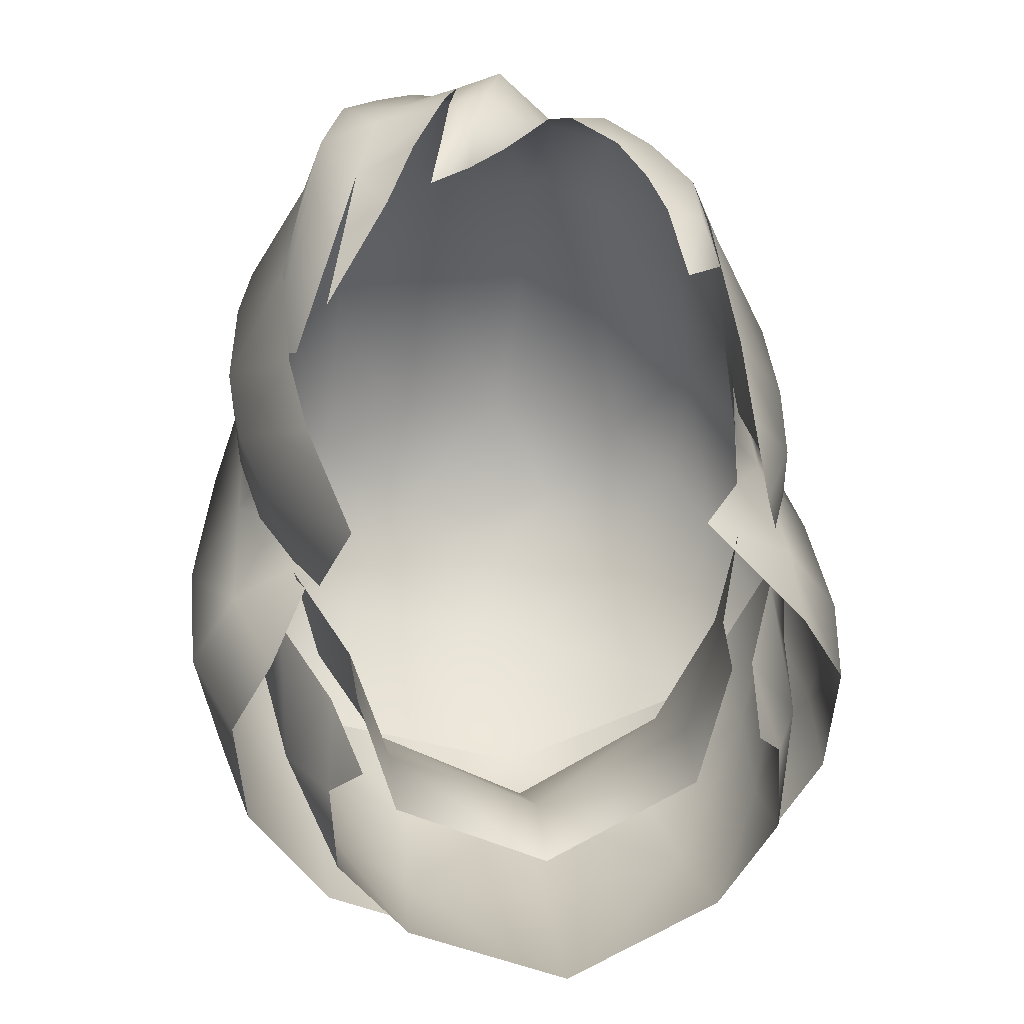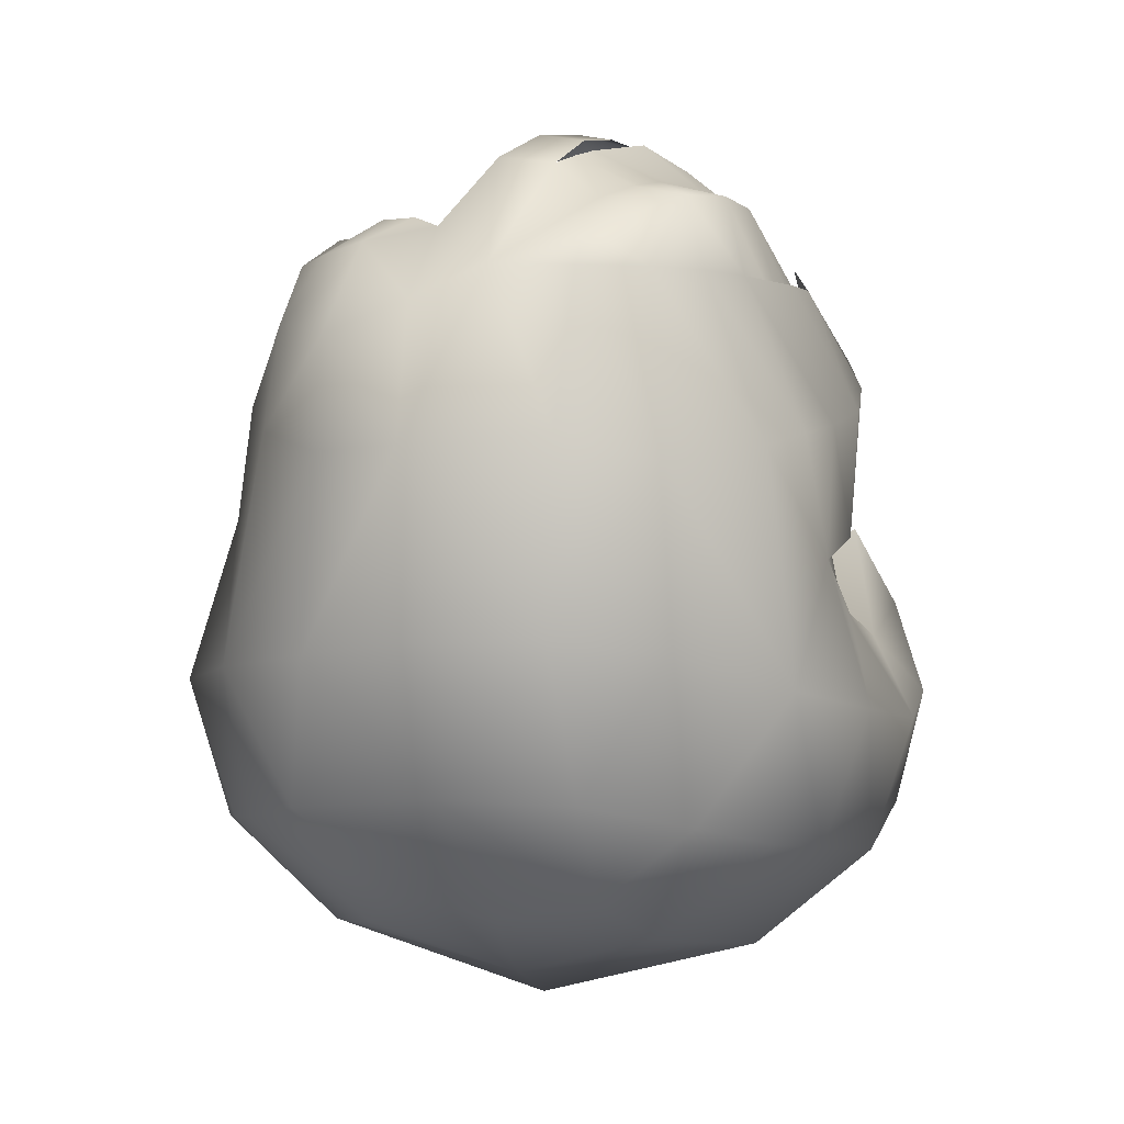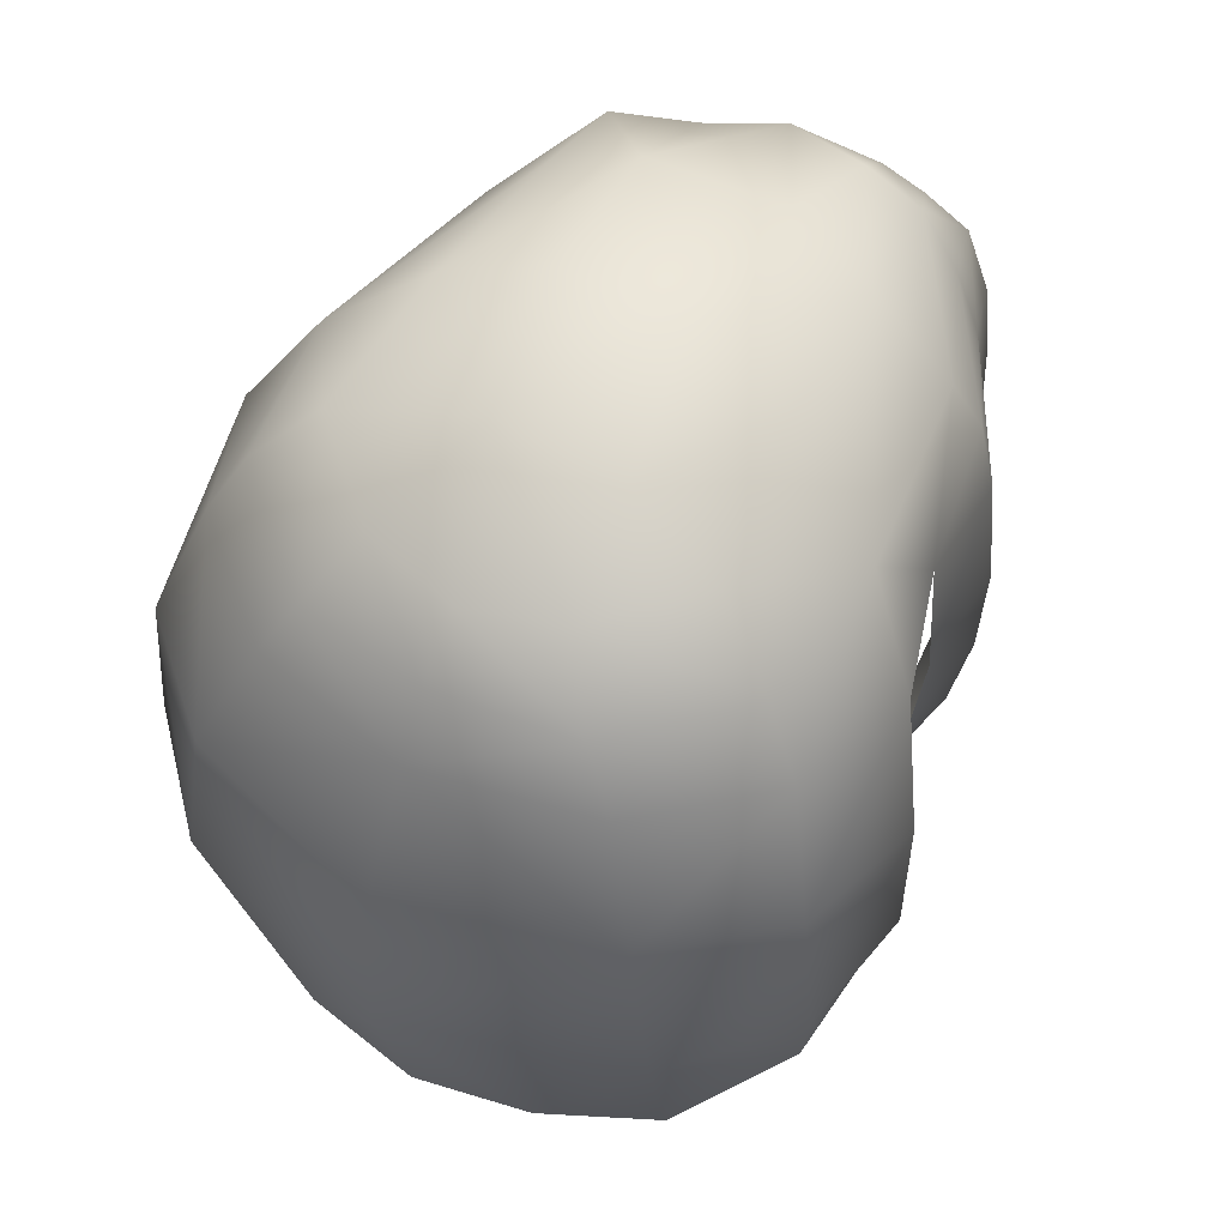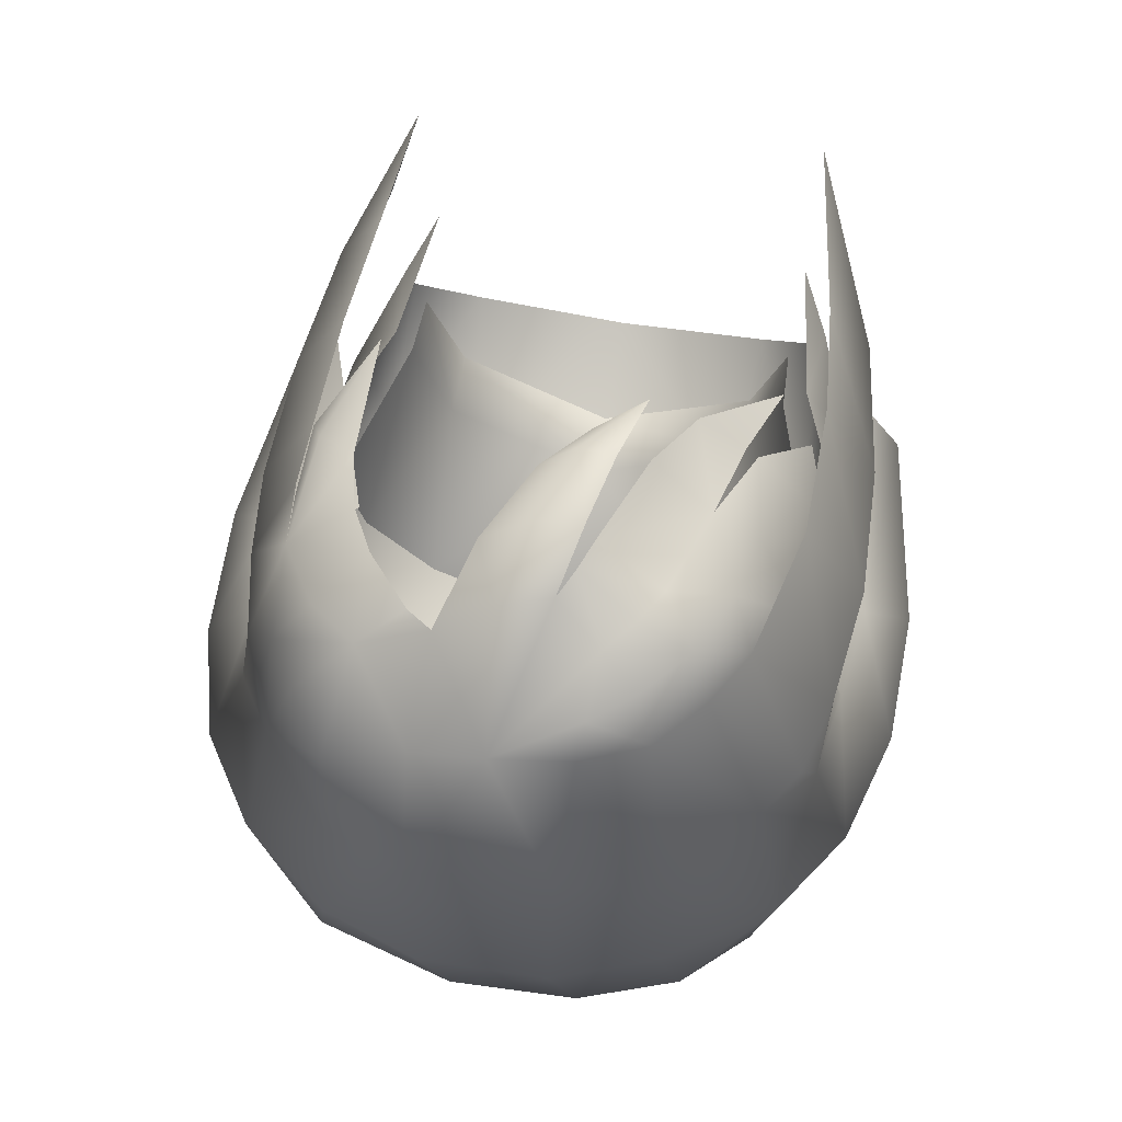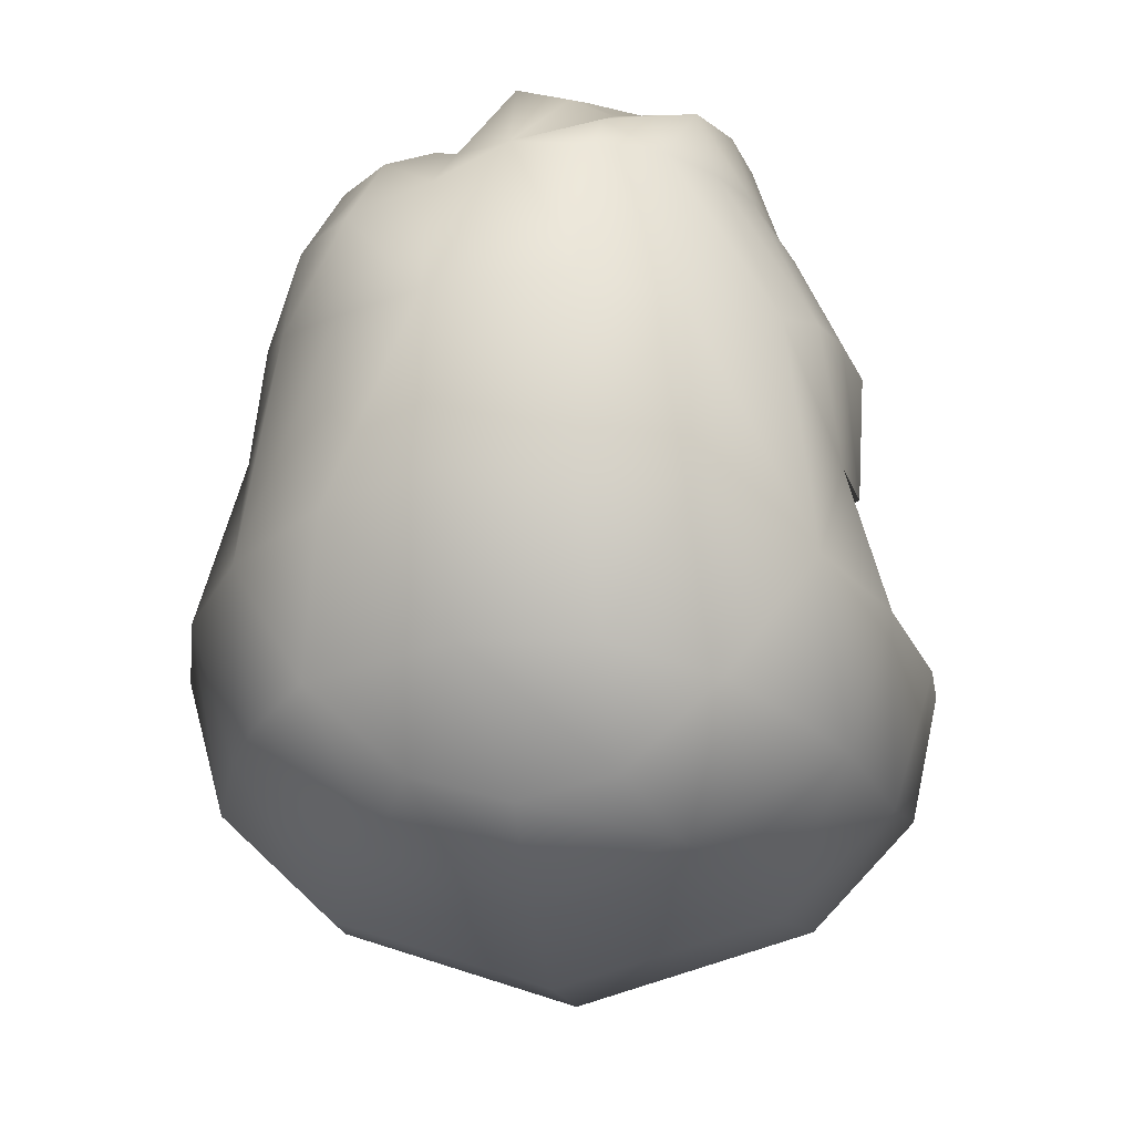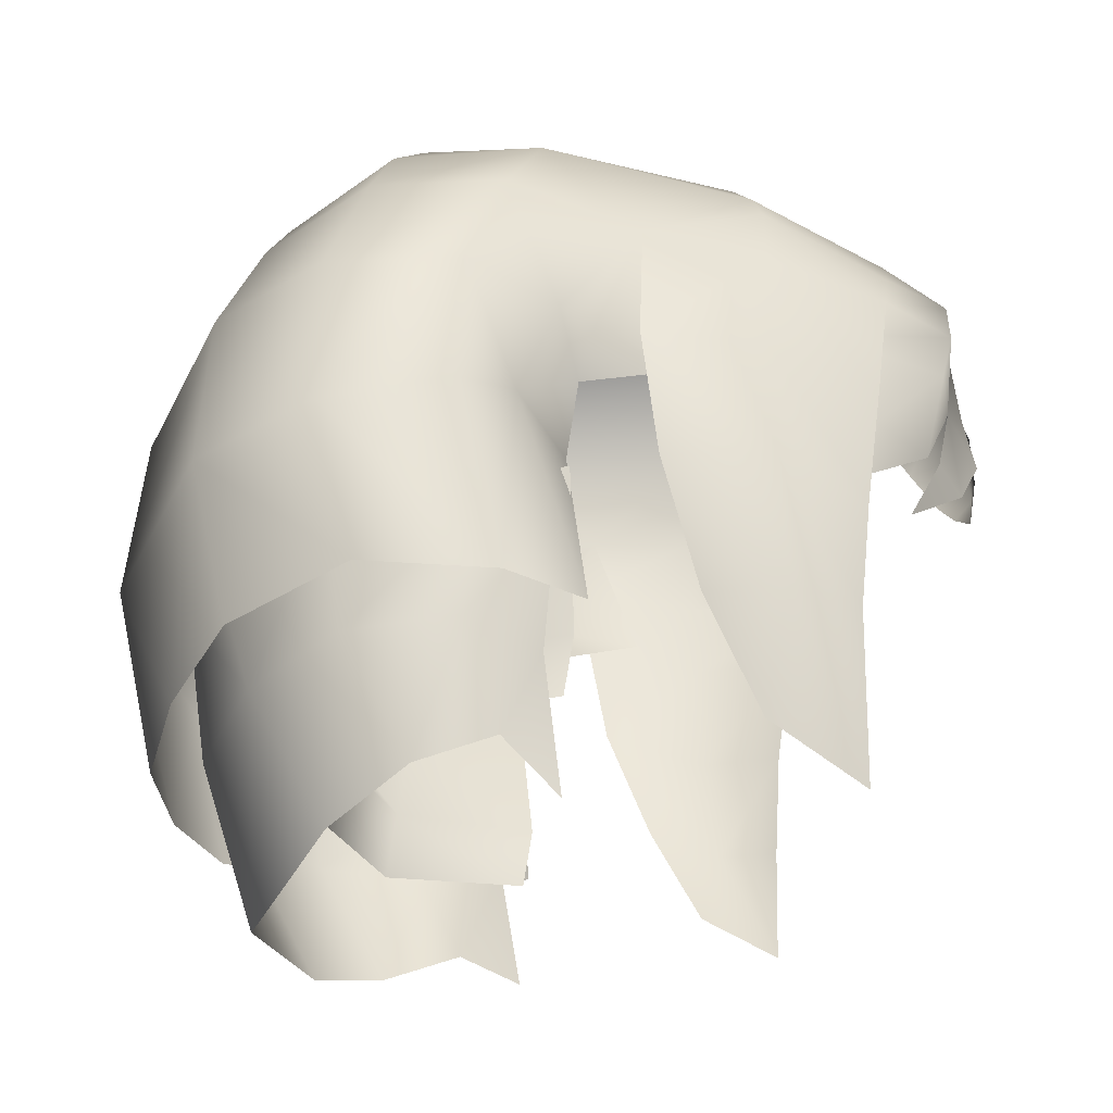
<metadata>
{"format":"obj","ext":"obj","renderer":"f3d","projection":"perspective","resolution":1024,"background":"white","views":[{"elev":36.8,"azim":-7.6,"up":"+Z"},{"elev":12.0,"azim":-170.1,"up":"+Z"},{"elev":55.9,"azim":-150.8,"up":"+Y"},{"elev":66.3,"azim":-170.3,"up":"+Z"},{"elev":-9.0,"azim":-172.4,"up":"+Z"},{"elev":-33.2,"azim":-96.0,"up":"+Y"}]}
</metadata>
<code>
g mesh00
v 7.617 36.25 -8.534
v 4.656 31.66 -10.41
v 4.201 36.35 -11.76
v -4.709 51.04 3.938
v -4.944 51.76 -1.091
v -8.116 49.29 -2.574
v 4.047 48.59 -10.11
v 7.447 48.93 -7.071
v 4.951 46.77 -10.81
v 7.765 41.36 2.272
v 8.225 42.08 -0.8721
v 8.467 45.9 0.9238
v -4.203 48.59 -10.11
v 0 50.31 -9.229
v 0.001357 48.75 -10.79
v -8.286 33.82 4.347
v -7.608 33.84 1.963
v -6.965 30.28 3.708
v -6.877 37.75 -5.187
v -6.045 33.16 -1.427
v -7.511 37.88 -1.69
v 7.434 47.15 4.129
v 6.889 48.56 4.003
v 6.804 46.84 6.842
v -7.148 48.63 4.048
v -3.95 48.92 8.846
v -2.21 48.92 9.853
v -2.089 49.69 8.909
v 0.2181 50.03 8.973
v 0.002714 46.89 -12.03
v -8.728 46.8 -7.761
v -5.262 46.77 -10.81
v -6.498 43.01 -12.1
v 4.224 47.54 9.239
v 5.95 48.23 6.957
v 4.785 50.03 6.961
v 6.757 44.6 8.203
v 5.642 46.41 8.721
v 7.184 32.16 -8.021
v 8.705 35.7 -4.415
v 8.278 32.26 -4.698
v 0 36.56 -12.41
v 0 31.8 -11.67
v -4.656 31.66 -10.41
v -8.669 45.09 4.091
v -8.074 47.27 4.185
v -8.645 45.84 0.3845
v -3.43 48.08 10.17
v -4.69 46.83 10.58
v -2.331 47.16 10.5
v 6.899 40.52 7.356
v 6.89 42.89 7.78
v 6.43 41.45 8.679
v 6.757 44.6 8.203
v 2.017 53.01 -0.7636
v -1.894 53 -0.5989
v 2.283 52.03 4.35
v 7.719 33.5 4.857
v 6.49 33.09 6.492
v 6.11 29.26 6.299
v -1.896 42.18 11.77
v -0.8891 42.13 11.9
v -1.432 44.21 11.86
v -5.978 37.97 8.54
v -3.835 40.2 10.74
v -5.201 40.38 9.741
v -4.612 42.69 10.32
v -0.1791 44.46 12.01
v 1.388 44.59 10.59
v 0.5309 46.79 11.53
v 2.217 46.98 9.642
v 2.42 49.86 7.967
v -1.894 51.92 4.761
v 5.626 50.96 -6.068
v 2.863 50.51 -8.524
v 1.271 52.38 -5.189
v 7.258 37.48 -12.34
v 3.661 31.63 -12.55
v 0 37.51 -14.58
v 0 31.36 -13.17
v 7.956 40.57 -1.475
v -8.539 32.78 -1.315
v -9.586 38.92 -3.418
v -9.918 32.73 -3.772
v 8.539 32.78 -1.315
v 9.586 38.92 -3.418
v 6.578 38.79 -1.696
v -9.88 42.82 -9.016
v -11.01 42.4 -5.012
v -9.952 46.28 -3.784
v 5.005 51.86 -1.501
v 4.763 51.04 3.938
v 7.996 49.32 -2.587
v 8.467 45.9 0.9238
v -2.469 40.16 11.32
v -1.163 41.16 11.21
v 0.1421 42.45 11.1
v 2.217 46.98 9.642
v 2.42 49.86 7.967
v 2.283 52.03 4.35
v 6.795 30.81 4.044
v 7.914 34.32 2.628
v 8.234 38.06 1.281
v -7.956 40.57 -1.475
v -7.903 41.34 1.962
v -8.646 42.07 -1.079
v -8.645 45.84 0.3845
v 6.498 43.01 -12.1
v 0 42.94 -14.08
v -11.12 38.12 -5.296
v -10.35 37.63 -9.036
v -7.258 37.48 -12.34
v -8.645 45.84 0.3845
v -8.99 41.78 0.1962
v 5.642 46.41 8.721
v 4.239 45.06 9.612
v 4.224 47.54 9.239
v 2.939 46.58 9.83
v 2.217 46.98 9.642
v -2.863 50.51 -8.524
v -7.551 48.93 -7.071
v -5.626 50.96 -6.068
v 7.426 37.88 -1.69
v 5.961 33.16 -1.427
v 6.793 37.75 -5.187
v 4.83 32.97 -5.77
v 4.768 37.38 -9.093
v -0.04206 33.04 -8.588
v -4.914 32.97 -5.77
v -5.961 31.22 -1.718
v 0 26.45 -9.94
v 4.929 27.3 -8.051
v 6.984 28.33 -5.918
v 7.076 29.27 -3.56
v 4.994 43.61 9.11
v 5.385 41.89 8.781
v 5.369 38.15 8.589
v -2.806 42.06 11.61
v -1.746 44.55 11.6
v -3.725 45.34 10.8
v -1.403 45.39 11.53
v -3.122 46.29 10.76
v -6.177 45.71 8.278
v -5.549 44.99 10.4
v -7.515 43.27 5.697
v -6.009 43.14 9.904
v -7.867 40.59 5.284
v -6.997 40.48 7.463
v 6.842 36.8 6.799
v 8.326 37.21 4.559
v 6.927 40.52 7.356
v 8.551 40.91 4.474
v 6.941 42.56 7.78
v 8.396 43.37 4.305
v 7.979 45.83 4.24
v 0.002375 39.32 -12.3
v -4.201 36.35 -11.76
v -6.743 39.77 -10.01
v -7.617 36.25 -8.534
v -9.52 39.62 -3.689
v -8.705 35.7 -4.415
v -8.13 35.82 -2.142
v -6.578 38.79 -1.696
v -7.956 40.57 -1.475
v -9.154 42.36 -2.156
v -8.646 42.07 -1.079
v 8.521 46.8 -7.761
v 9.955 46.28 -3.784
v 9.154 42.36 -2.156
v 8.225 42.08 -0.8721
v 7.956 40.57 -1.475
v 11.12 38.12 -5.296
v 9.918 32.73 -3.772
v 10.35 37.63 -9.036
v 9.653 32.9 -7.792
v 7.177 32.16 -11.11
v -8.502 37.81 0.7409
v -8.958 37.72 4.057
v -9.124 41.48 3.902
v 5.877 31.22 -1.718
v 4.841 30.78 -6.041
v -0.04206 30.79 -8.995
v -4.926 30.78 -6.041
v -4.853 37.66 -9.093
v -0.04206 37.32 -12.04
v -6.079 27.97 -1.778
v -6.739 32.13 -2.353
v -7.076 29.27 -3.56
v -8.278 32.26 -4.698
v -6.984 28.33 -5.918
v -7.184 32.16 -8.021
v -4.929 27.3 -8.051
v -6.982 38.41 6.606
v -5.548 40.38 9.31
v -0.9665 46.24 11.37
v -3.661 31.63 -12.55
v -7.177 32.16 -11.11
v -9.653 32.9 -7.792
v 8.307 43.85 0.7667
v 8.147 41.8 0.61
v 6.079 27.97 -1.778
v 6.739 32.13 -2.353
v 8.13 35.82 -2.142
v 9.525 39.62 -3.689
v 6.613 39.77 -10.01
v -5.256 47.36 8.594
v -7.152 41.58 7.584
v -7.244 37.4 6.983
v -6.925 34.06 6.661
v -6.035 28.73 6.713
v -2.615 52.23 -5.239
v 4.951 46.77 -10.81
v 9.88 42.82 -9.016
v 11.01 42.4 -5.012
f 1 2 3
f 4 5 6
f 7 8 9
f 10 11 12
f 13 14 15
f 16 17 18
f 19 20 21
f 22 23 24
f 25 4 6
f 26 27 28
f 28 27 29
f 13 15 30
f 31 32 33
f 34 35 36
f 37 24 38
f 2 1 39
f 39 1 40
f 39 40 41
f 42 43 44
f 45 46 47
f 48 49 50
f 51 52 53
f 53 52 54
f 55 56 57
f 58 59 60
f 61 62 63
f 64 65 66
f 66 65 67
f 68 69 70
f 70 69 71
f 70 71 29
f 29 71 72
f 5 4 56
f 56 4 73
f 56 73 57
f 8 7 74
f 74 7 75
f 74 75 76
f 77 78 79
f 79 78 80
f 11 10 81
f 82 83 84
f 85 86 87
f 88 89 90
f 91 92 93
f 93 92 23
f 93 23 94
f 61 95 62
f 62 95 96
f 62 96 97
f 98 34 99
f 99 34 36
f 99 36 100
f 60 101 58
f 58 101 102
f 58 102 103
f 104 105 106
f 106 105 107
f 108 109 30
f 110 89 111
f 111 89 88
f 111 88 112
f 45 113 114
f 54 115 116
f 116 115 117
f 116 117 118
f 118 117 119
f 14 13 120
f 120 13 121
f 120 121 122
f 123 124 125
f 125 124 126
f 125 126 127
f 127 126 128
f 129 130 20
f 131 2 132
f 132 2 39
f 132 39 133
f 133 39 41
f 133 41 134
f 116 135 54
f 54 135 136
f 54 136 53
f 53 136 137
f 53 137 51
f 65 138 67
f 67 138 139
f 67 139 140
f 140 139 141
f 140 141 142
f 49 143 144
f 144 143 145
f 144 145 146
f 146 145 147
f 146 147 148
f 149 150 151
f 151 150 152
f 151 152 153
f 153 152 154
f 153 154 37
f 37 154 155
f 37 155 24
f 24 155 22
f 156 157 158
f 158 157 159
f 158 159 160
f 160 159 161
f 160 161 162
f 82 163 83
f 83 163 164
f 83 164 165
f 165 164 166
f 165 166 47
f 167 93 168
f 168 93 94
f 168 94 169
f 169 94 170
f 169 170 171
f 172 173 174
f 174 173 175
f 174 175 77
f 77 175 176
f 77 176 78
f 17 16 177
f 177 16 178
f 177 178 114
f 114 178 179
f 114 179 45
f 76 91 74
f 74 91 93
f 74 93 8
f 8 93 167
f 8 167 9
f 124 180 126
f 126 180 181
f 126 181 128
f 128 181 182
f 128 182 129
f 129 182 183
f 129 183 130
f 20 19 129
f 129 19 184
f 129 184 128
f 128 184 185
f 128 185 127
f 186 187 188
f 188 187 189
f 188 189 190
f 190 189 191
f 190 191 192
f 192 191 44
f 192 44 131
f 131 44 43
f 131 43 2
f 2 43 42
f 2 42 3
f 147 193 148
f 148 193 194
f 148 194 146
f 146 194 67
f 146 67 144
f 144 67 140
f 144 140 49
f 49 140 142
f 49 142 50
f 50 142 141
f 50 141 195
f 196 197 112
f 112 197 198
f 112 198 111
f 111 198 84
f 111 84 110
f 110 84 83
f 110 83 89
f 89 83 165
f 89 165 90
f 90 165 47
f 23 22 94
f 94 22 155
f 94 155 199
f 199 155 154
f 199 154 200
f 200 154 152
f 200 152 103
f 103 152 150
f 103 150 58
f 58 150 149
f 58 149 59
f 46 25 47
f 47 25 6
f 47 6 90
f 90 6 31
f 90 31 88
f 88 31 33
f 88 33 112
f 112 33 79
f 112 79 196
f 196 79 80
f 201 134 202
f 202 134 41
f 202 41 203
f 203 41 40
f 203 40 204
f 204 40 1
f 204 1 205
f 205 1 3
f 205 3 156
f 156 3 42
f 156 42 157
f 157 42 44
f 157 44 159
f 159 44 191
f 159 191 161
f 161 191 189
f 161 189 162
f 162 189 187
f 97 69 62
f 62 69 68
f 62 68 63
f 63 68 70
f 63 70 195
f 195 70 29
f 195 29 50
f 50 29 27
f 50 27 48
f 48 27 26
f 48 26 49
f 49 26 206
f 49 206 143
f 72 57 29
f 29 57 73
f 29 73 28
f 28 73 4
f 28 4 26
f 26 4 25
f 26 25 206
f 206 25 46
f 206 46 143
f 143 46 45
f 143 45 207
f 207 45 179
f 207 179 208
f 208 179 178
f 208 178 209
f 209 178 16
f 209 16 210
f 210 16 18
f 122 211 120
f 120 211 76
f 120 76 14
f 14 76 75
f 14 75 15
f 15 75 7
f 15 7 30
f 30 7 212
f 30 212 108
f 108 212 167
f 108 167 213
f 213 167 168
f 213 168 214
f 214 168 169
f 214 169 86
f 86 169 171
f 86 171 87
f 85 173 86
f 86 173 172
f 86 172 214
f 214 172 174
f 214 174 213
f 213 174 77
f 213 77 108
f 108 77 79
f 108 79 109
f 109 79 33
f 109 33 30
f 30 33 32
f 30 32 13
f 13 32 31
f 13 31 121
f 121 31 6
f 121 6 122
f 122 6 5
f 122 5 211
f 211 5 56
f 211 56 76
f 76 56 55
f 76 55 91
f 91 55 100
f 91 100 92
f 92 100 36
f 92 36 23
f 23 36 35
f 23 35 24
f 24 35 34
f 24 34 38

</code>
